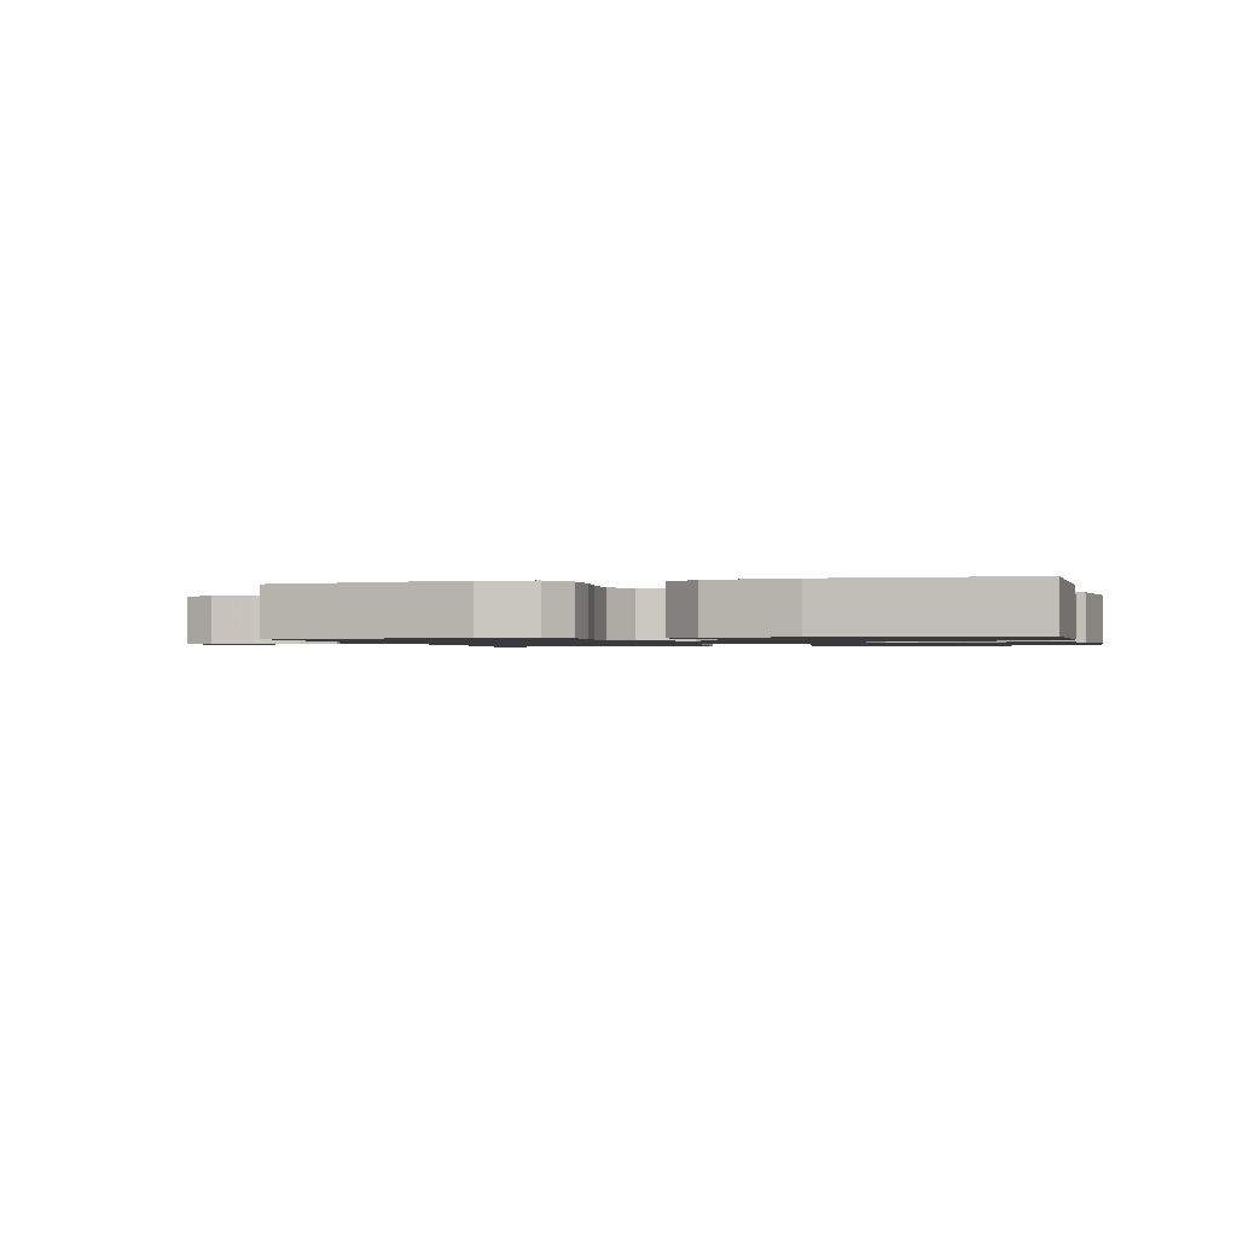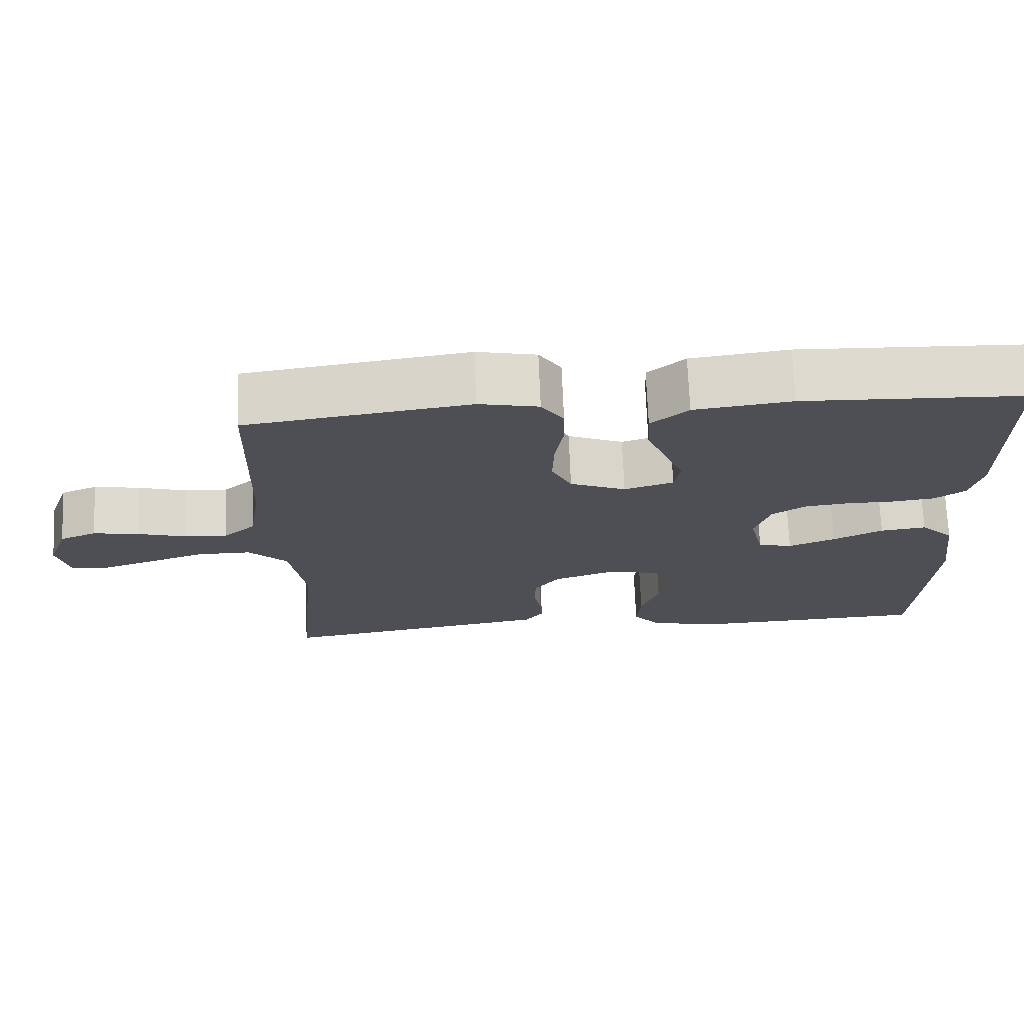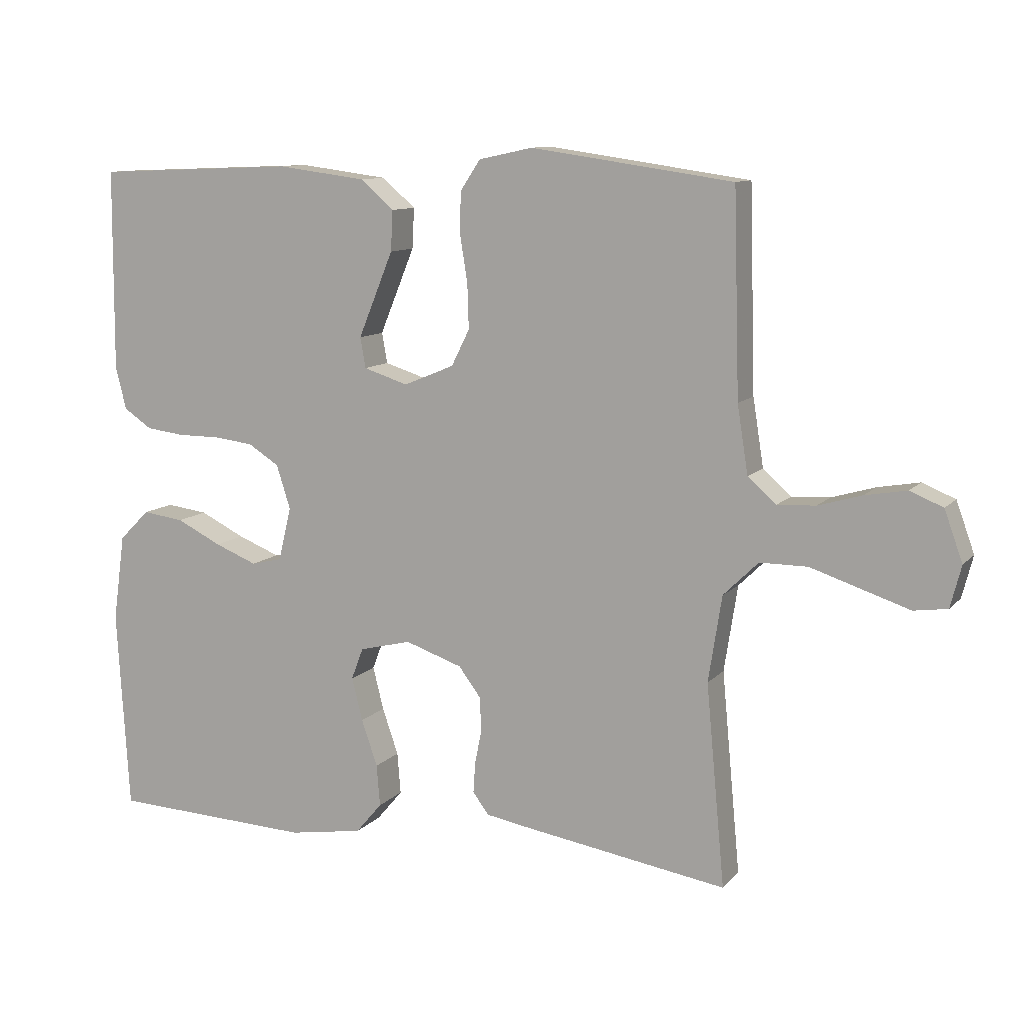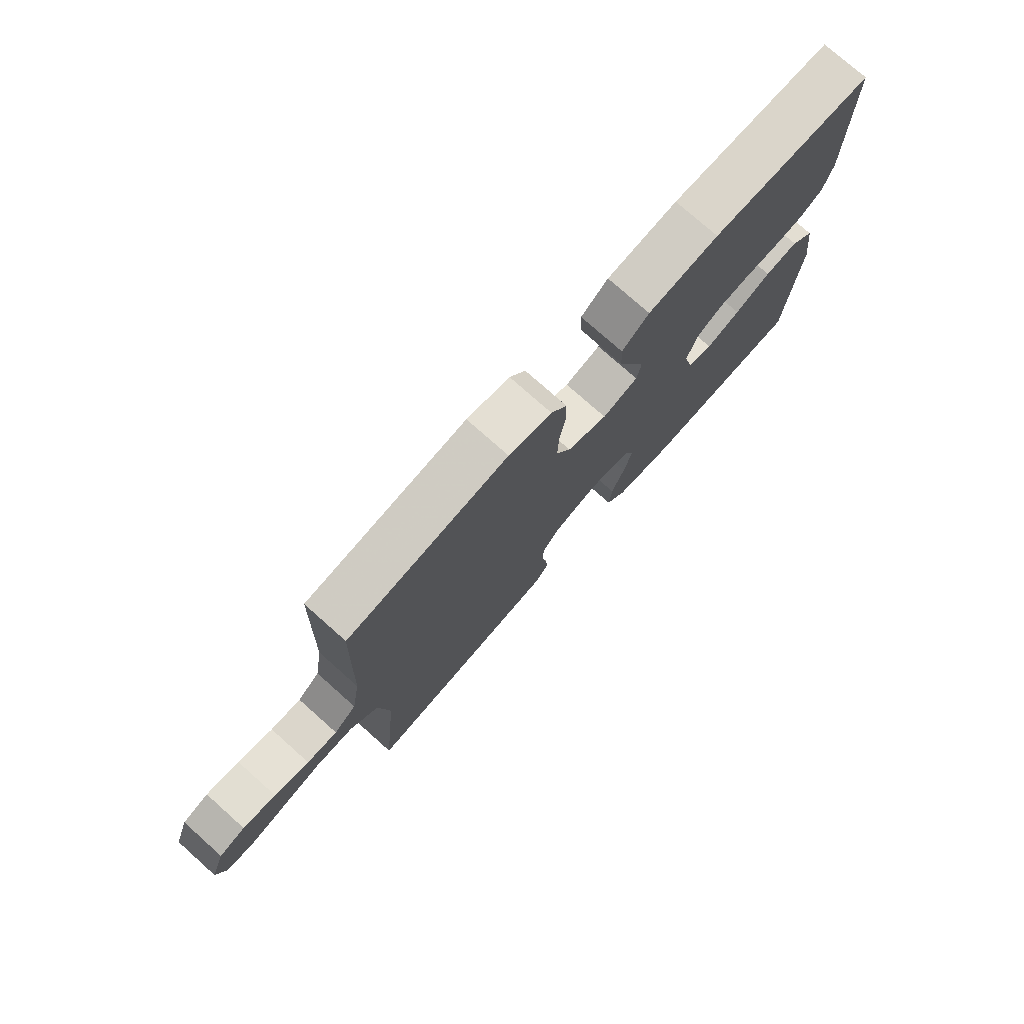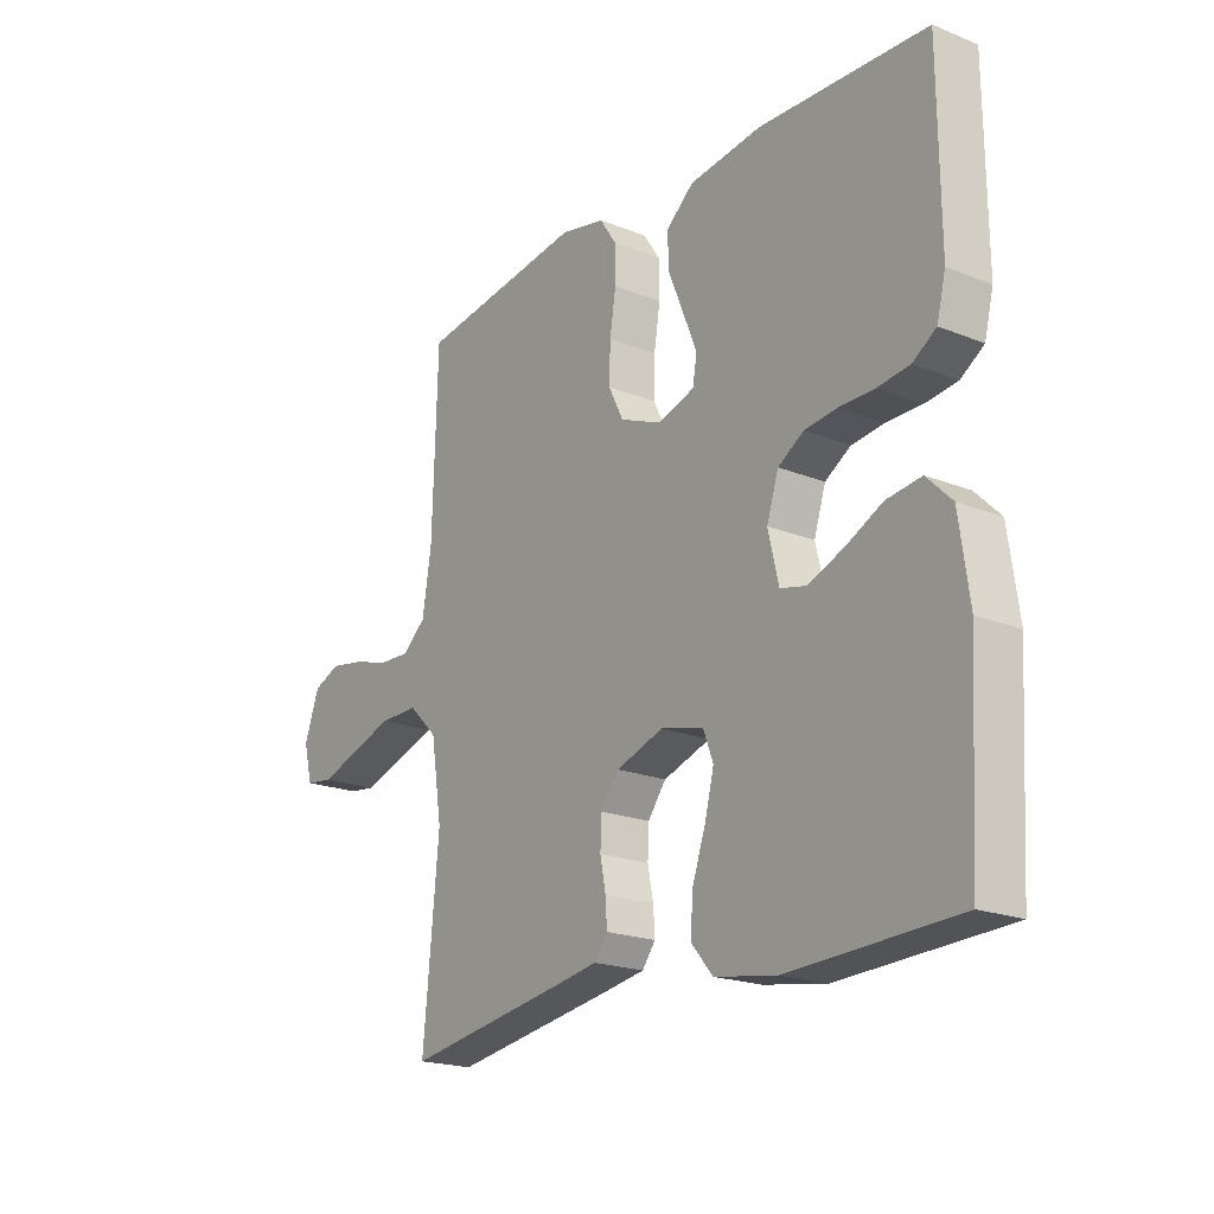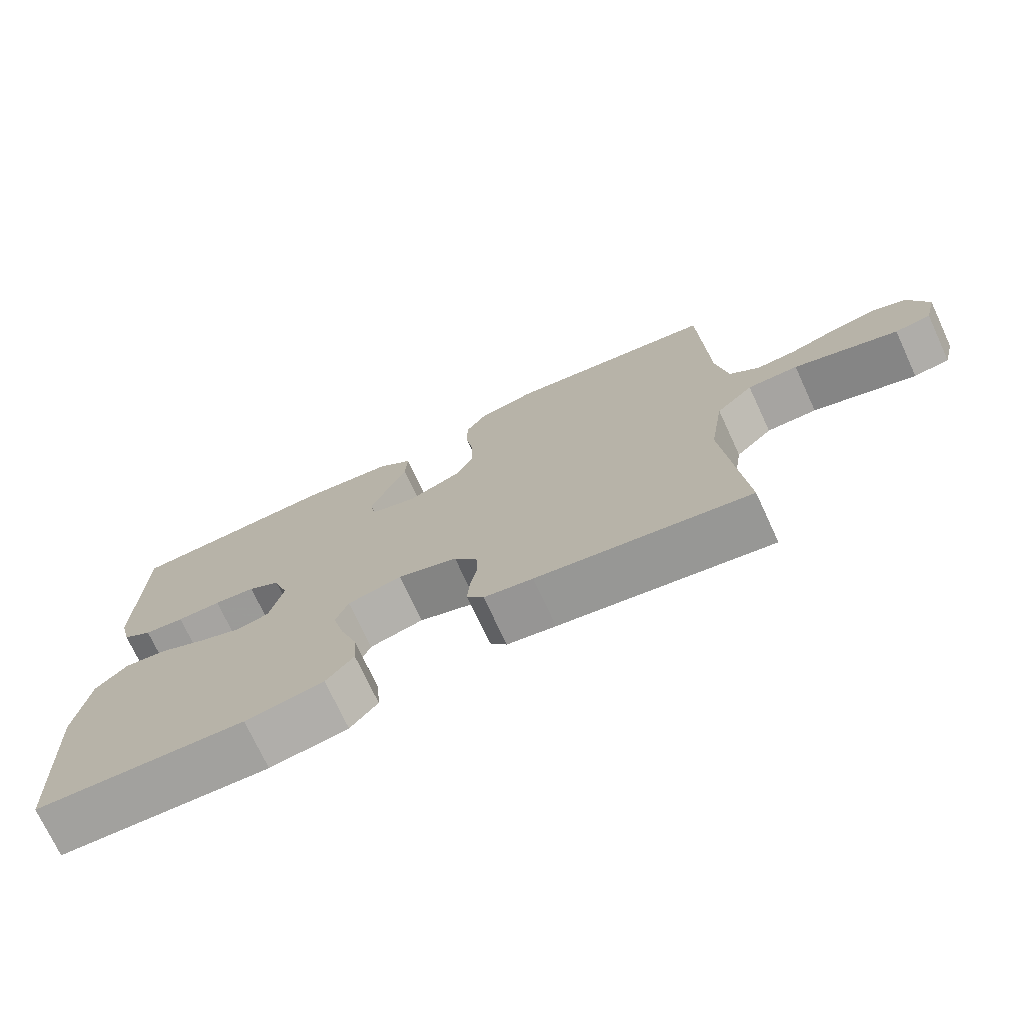
<metadata>
{"format":"obj","ext":"obj","renderer":"f3d","projection":"perspective","resolution":1024,"background":"white","views":[{"elev":-1.3,"azim":14.5,"up":"+Y"},{"elev":71.4,"azim":-2.3,"up":"+Z"},{"elev":10.5,"azim":-156.1,"up":"+Z"},{"elev":76.3,"azim":-48.3,"up":"+Z"},{"elev":-20.1,"azim":53.7,"up":"+Z"},{"elev":-73.5,"azim":-155.1,"up":"+Z"}]}
</metadata>
<code>
v -0.5 0.07 -0.5
v -0.472 0.07 -0.2
v -0.492 0.07 -0.072
v -0.544 0.07 -0.021
v -0.615 0.07 -0.021
v -0.691 0.07 -0.046
v -0.761 0.07 -0.069
v -0.811 0.07 -0.062
v -0.827 0.07 0
v -0.8 0.07 0.075
v -0.751 0.07 0.095
v -0.689 0.07 0.084
v -0.624 0.07 0.065
v -0.567 0.07 0.062
v -0.525 0.07 0.099
v -0.509 0.07 0.2
v -0.5 0.07 0.5
v -0.2 0.07 0.543
v -0.12 0.07 0.526
v -0.09 0.07 0.481
v -0.089 0.07 0.419
v -0.1 0.07 0.35
v -0.102 0.07 0.284
v -0.075 0.07 0.23
v 0 0.07 0.199
v 0.066 0.07 0.22
v 0.074 0.07 0.265
v 0.049 0.07 0.326
v 0.022 0.07 0.392
v 0.019 0.07 0.452
v 0.069 0.07 0.495
v 0.2 0.07 0.512
v 0.5 0.07 0.5
v 0.502 0.07 0.2
v 0.486 0.07 0.136
v 0.444 0.07 0.108
v 0.387 0.07 0.101
v 0.324 0.07 0.101
v 0.265 0.07 0.094
v 0.219 0.07 0.065
v 0.198 0.07 0
v 0.217 0.07 -0.08
v 0.263 0.07 -0.091
v 0.326 0.07 -0.066
v 0.393 0.07 -0.033
v 0.455 0.07 -0.025
v 0.5 0.07 -0.07
v 0.518 0.07 -0.2
v 0.5 0.07 -0.5
v 0.2 0.07 -0.513
v 0.089 0.07 -0.495
v 0.05 0.07 -0.449
v 0.055 0.07 -0.387
v 0.079 0.07 -0.318
v 0.095 0.07 -0.254
v 0.077 0.07 -0.207
v 0 0.07 -0.188
v -0.085 0.07 -0.217
v -0.118 0.07 -0.261
v -0.12 0.07 -0.312
v -0.11 0.07 -0.363
v -0.107 0.07 -0.408
v -0.131 0.07 -0.44
v -0.2 0.07 -0.452
v -0.5 0 -0.5
v -0.472 0 -0.2
v -0.492 0 -0.072
v -0.544 0 -0.021
v -0.615 0 -0.021
v -0.691 0 -0.046
v -0.761 0 -0.069
v -0.811 0 -0.062
v -0.827 0 0
v -0.8 0 0.075
v -0.751 0 0.095
v -0.689 0 0.084
v -0.624 0 0.065
v -0.567 0 0.062
v -0.525 0 0.099
v -0.509 0 0.2
v -0.5 0 0.5
v -0.2 0 0.543
v -0.12 0 0.526
v -0.09 0 0.481
v -0.089 0 0.419
v -0.1 0 0.35
v -0.102 0 0.284
v -0.075 0 0.23
v 0 0 0.199
v 0.066 0 0.22
v 0.074 0 0.265
v 0.049 0 0.326
v 0.022 0 0.392
v 0.019 0 0.452
v 0.069 0 0.495
v 0.2 0 0.512
v 0.5 0 0.5
v 0.502 0 0.2
v 0.486 0 0.136
v 0.444 0 0.108
v 0.387 0 0.101
v 0.324 0 0.101
v 0.265 0 0.094
v 0.219 0 0.065
v 0.198 0 0
v 0.217 0 -0.08
v 0.263 0 -0.091
v 0.326 0 -0.066
v 0.393 0 -0.033
v 0.455 0 -0.025
v 0.5 0 -0.07
v 0.518 0 -0.2
v 0.5 0 -0.5
v 0.2 0 -0.513
v 0.089 0 -0.495
v 0.05 0 -0.449
v 0.055 0 -0.387
v 0.079 0 -0.318
v 0.095 0 -0.254
v 0.077 0 -0.207
v 0 0 -0.188
v -0.085 0 -0.217
v -0.118 0 -0.261
v -0.12 0 -0.312
v -0.11 0 -0.363
v -0.107 0 -0.408
v -0.131 0 -0.44
v -0.2 0 -0.452
f 64 1 2
f 63 64 2
f 62 63 2
f 61 62 2
f 60 61 2
f 59 60 2 3
f 58 59 3 4
f 57 58 4
f 56 57 4
f 52 53 54
f 51 52 54
f 50 51 54
f 49 50 54
f 48 49 54
f 47 48 54
f 46 47 54
f 45 46 54
f 44 45 54
f 43 44 54 55
f 42 43 55 56
f 36 37 38
f 35 36 38
f 34 35 38
f 33 34 38
f 32 33 38
f 31 32 38
f 30 31 38
f 29 30 38
f 28 29 38
f 27 28 38
f 26 27 38 39
f 25 26 39 40
f 20 21 22
f 19 20 22
f 18 19 22
f 17 18 22
f 16 17 22
f 15 16 22 23
f 14 15 23 24
f 11 12 13
f 10 11 13
f 9 10 13
f 8 9 13
f 7 8 13
f 6 7 13
f 5 6 13
f 4 5 13 14
f 14 24 25
f 4 14 25
f 56 4 25
f 42 56 25
f 41 42 25
f 25 40 41
f 66 65 128
f 66 128 127
f 66 127 126
f 66 126 125
f 66 125 124
f 67 66 124 123
f 68 67 123 122
f 68 122 121
f 68 121 120
f 118 117 116
f 118 116 115
f 118 115 114
f 118 114 113
f 118 113 112
f 118 112 111
f 118 111 110
f 118 110 109
f 118 109 108
f 119 118 108 107
f 120 119 107 106
f 102 101 100
f 102 100 99
f 102 99 98
f 102 98 97
f 102 97 96
f 102 96 95
f 102 95 94
f 102 94 93
f 102 93 92
f 102 92 91
f 103 102 91 90
f 104 103 90 89
f 86 85 84
f 86 84 83
f 86 83 82
f 86 82 81
f 86 81 80
f 87 86 80 79
f 88 87 79 78
f 77 76 75
f 77 75 74
f 77 74 73
f 77 73 72
f 77 72 71
f 77 71 70
f 77 70 69
f 78 77 69 68
f 89 88 78
f 89 78 68
f 89 68 120
f 89 120 106
f 89 106 105
f 105 104 89
f 1 65 66 2
f 2 66 67 3
f 3 67 68 4
f 4 68 69 5
f 5 69 70 6
f 6 70 71 7
f 7 71 72 8
f 8 72 73 9
f 9 73 74 10
f 10 74 75 11
f 11 75 76 12
f 12 76 77 13
f 13 77 78 14
f 14 78 79 15
f 15 79 80 16
f 16 80 81 17
f 17 81 82 18
f 18 82 83 19
f 19 83 84 20
f 20 84 85 21
f 21 85 86 22
f 22 86 87 23
f 23 87 88 24
f 24 88 89 25
f 25 89 90 26
f 26 90 91 27
f 27 91 92 28
f 28 92 93 29
f 29 93 94 30
f 30 94 95 31
f 31 95 96 32
f 32 96 97 33
f 33 97 98 34
f 34 98 99 35
f 35 99 100 36
f 36 100 101 37
f 37 101 102 38
f 38 102 103 39
f 39 103 104 40
f 40 104 105 41
f 41 105 106 42
f 42 106 107 43
f 43 107 108 44
f 44 108 109 45
f 45 109 110 46
f 46 110 111 47
f 47 111 112 48
f 48 112 113 49
f 49 113 114 50
f 50 114 115 51
f 51 115 116 52
f 52 116 117 53
f 53 117 118 54
f 54 118 119 55
f 55 119 120 56
f 56 120 121 57
f 57 121 122 58
f 58 122 123 59
f 59 123 124 60
f 60 124 125 61
f 61 125 126 62
f 62 126 127 63
f 63 127 128 64
f 64 128 65 1

</code>
